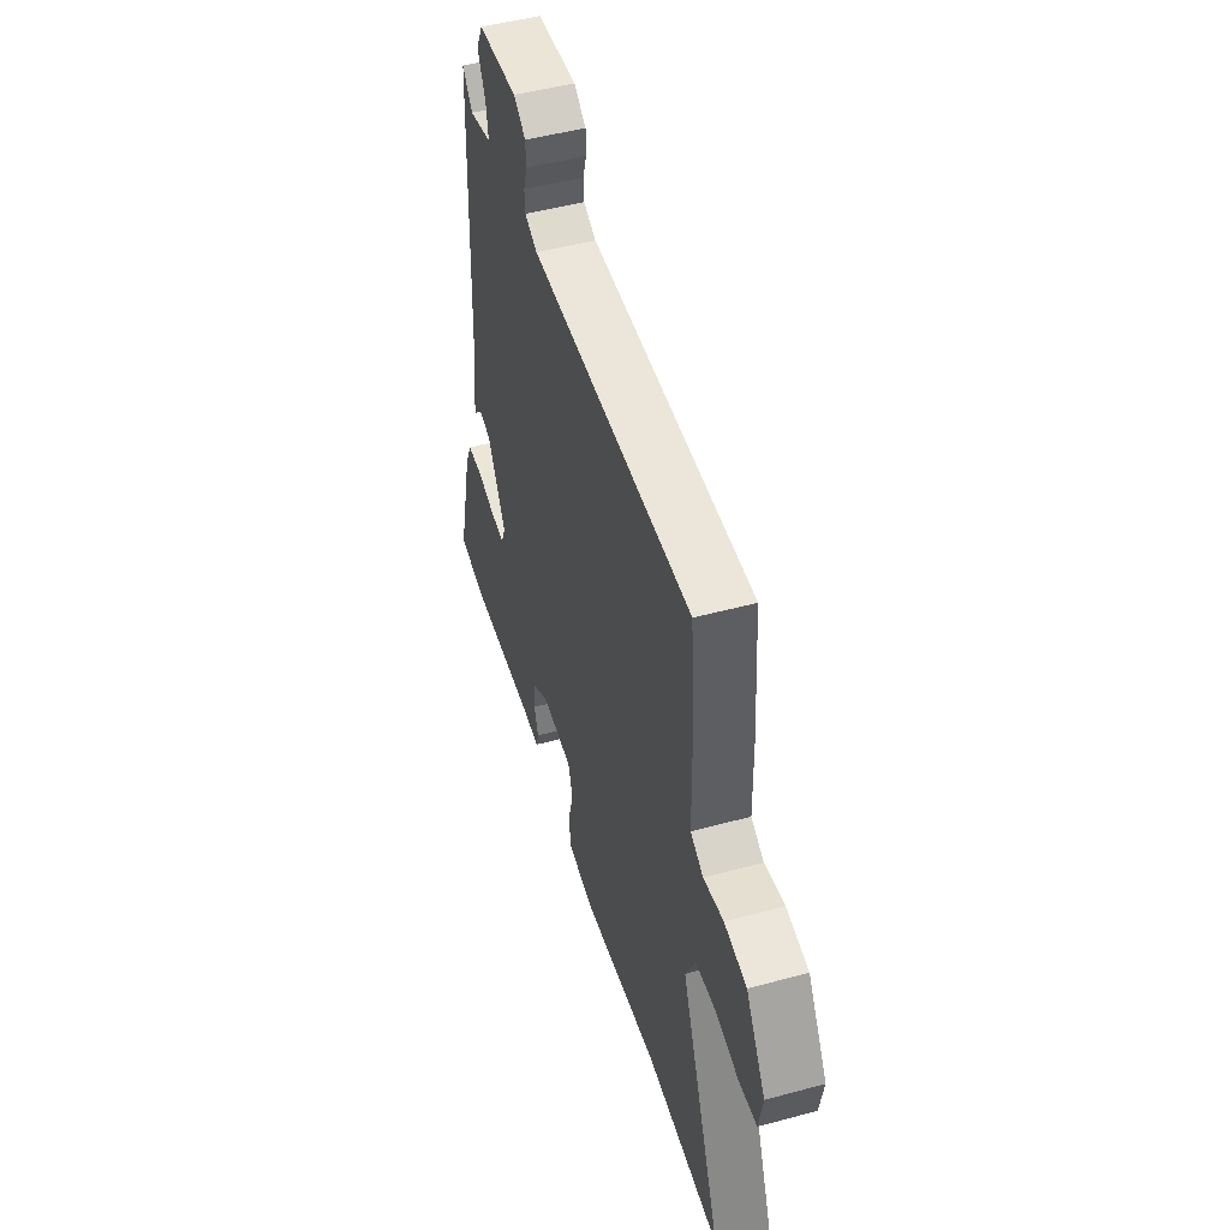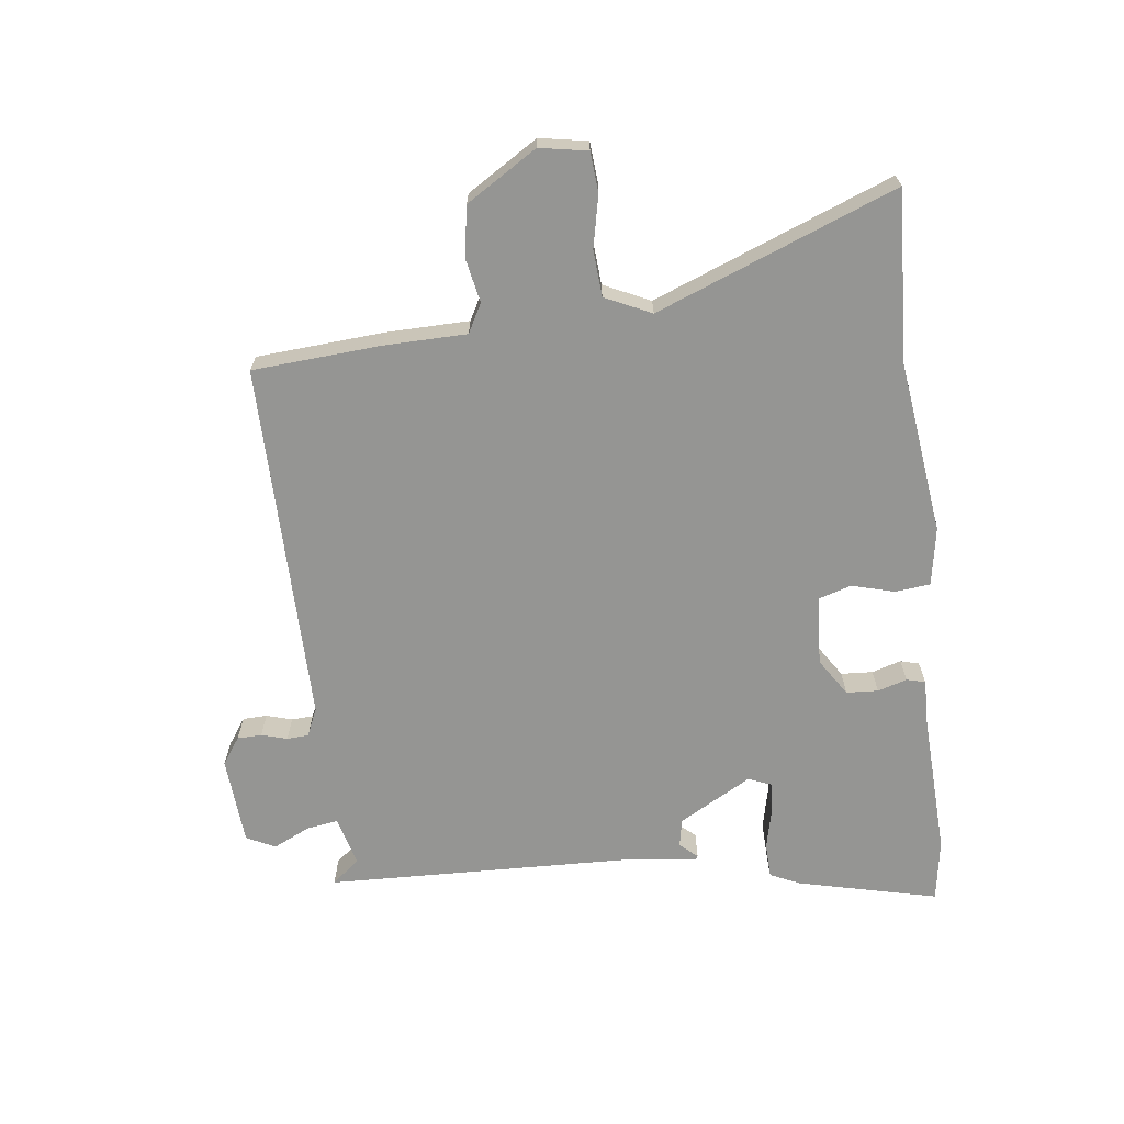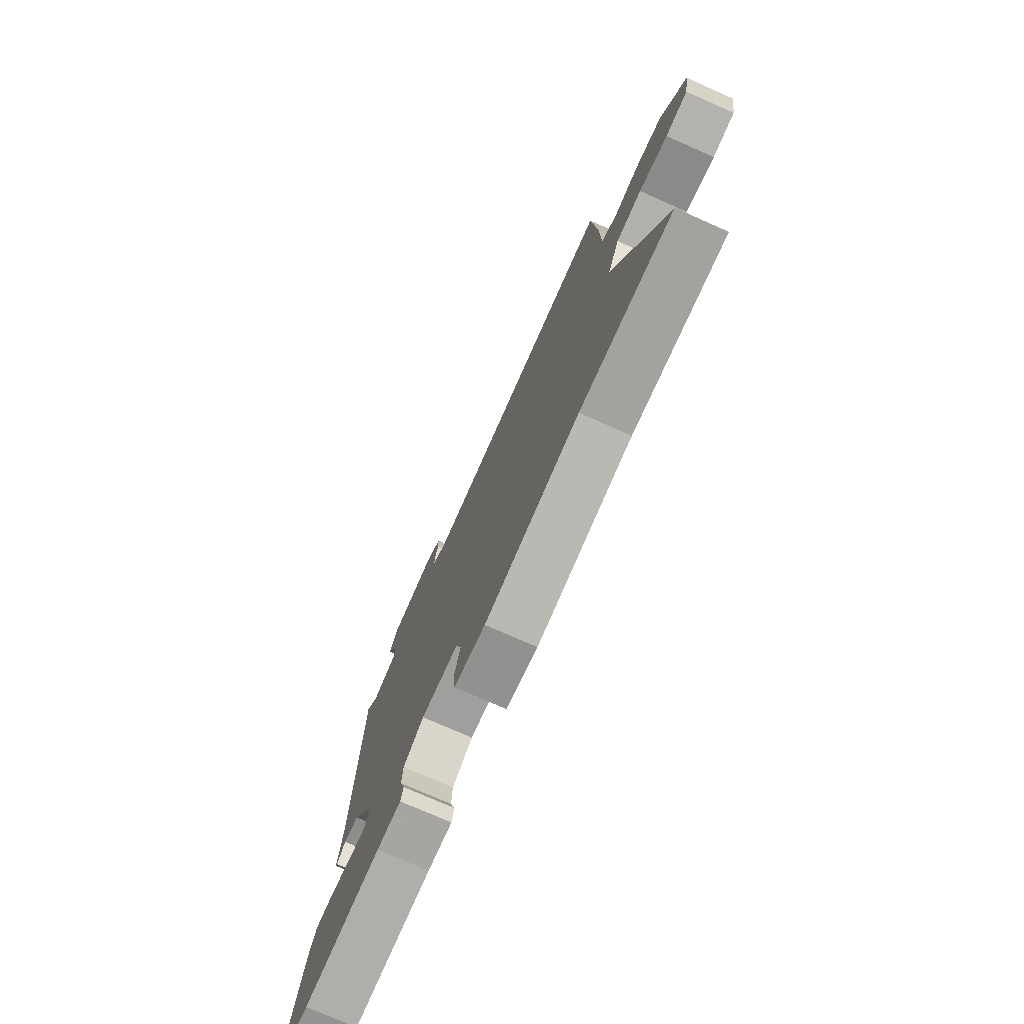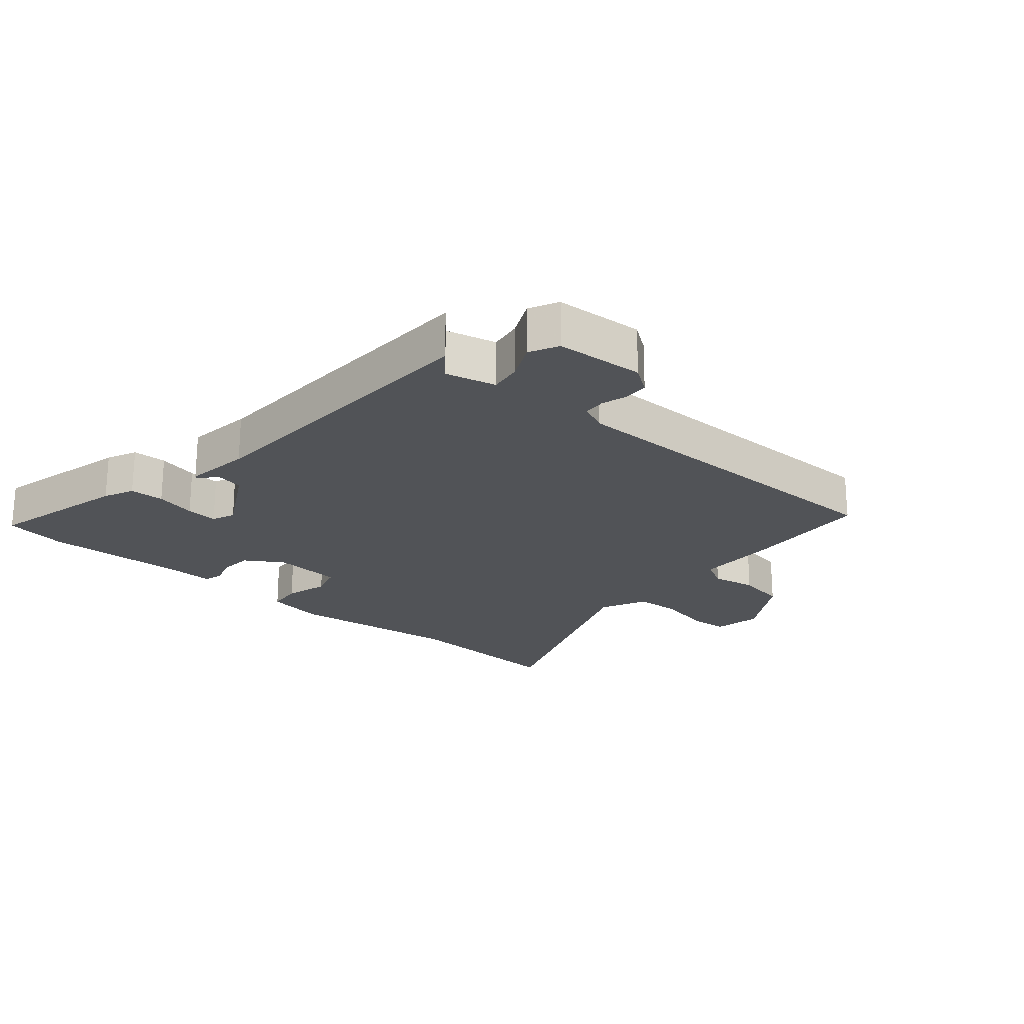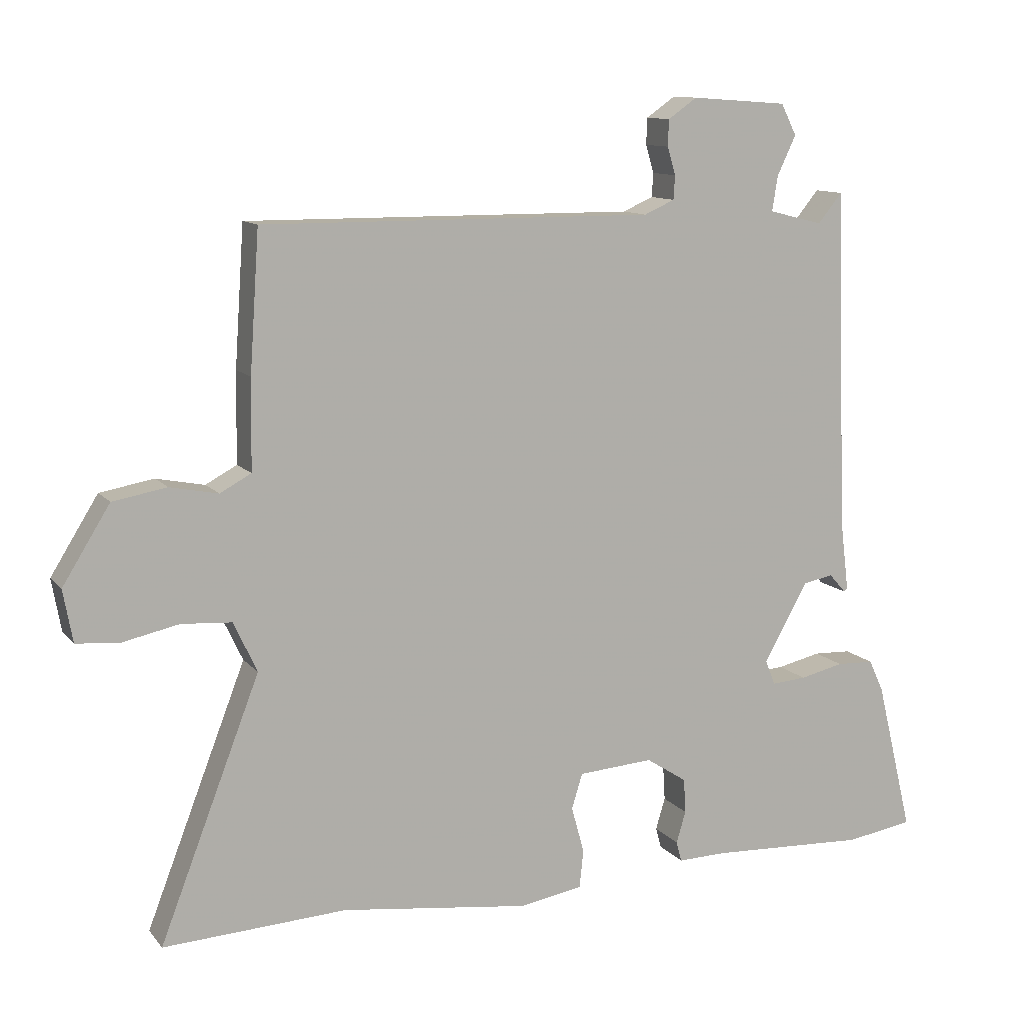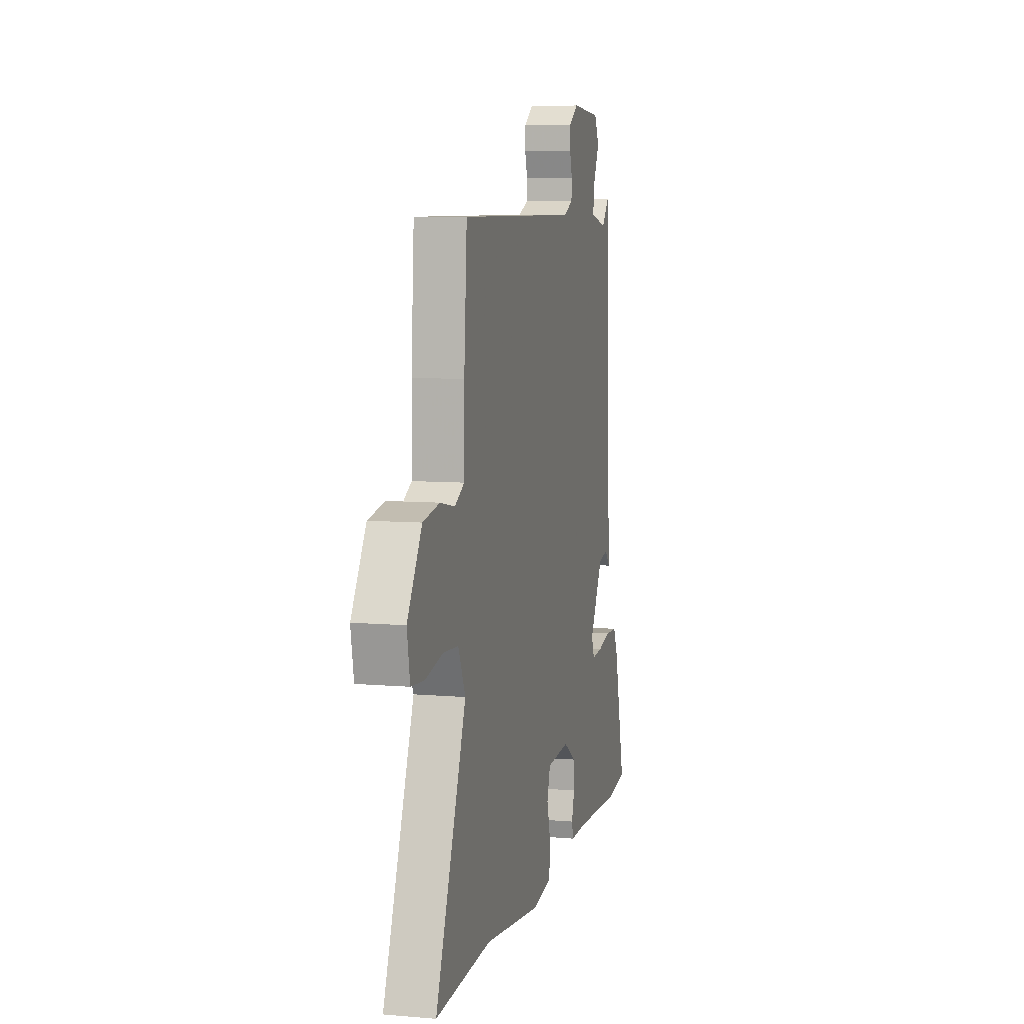
<metadata>
{"format":"obj","ext":"obj","renderer":"f3d","projection":"perspective","resolution":1024,"background":"white","views":[{"elev":48.8,"azim":73.2,"up":"+Z"},{"elev":-67.3,"azim":97.1,"up":"+Y"},{"elev":-75.5,"azim":66.1,"up":"+Z"},{"elev":-22.0,"azim":-41.0,"up":"+Y"},{"elev":11.2,"azim":156.8,"up":"+Z"},{"elev":7.7,"azim":103.7,"up":"+Z"}]}
</metadata>
<code>
v -0.441 0.07 0.515
v -0.405 0.07 0.471
v -0.325 0.07 0.491
v -0.333 0.07 0.542
v -0.361 0.07 0.601
v -0.338 0.07 0.647
v -0.196 0.07 0.657
v -0.153 0.07 0.627
v -0.152 0.07 0.588
v -0.164 0.07 0.547
v -0.162 0.07 0.512
v -0.117 0.07 0.492
v 0.463 0.07 0.495
v 0.477 0.07 0.29
v 0.479 0.07 0.157
v 0.525 0.07 0.132
v 0.596 0.07 0.146
v 0.676 0.07 0.132
v 0.746 0.07 0.019
v 0.732 0.07 -0.058
v 0.668 0.07 -0.063
v 0.585 0.07 -0.045
v 0.511 0.07 -0.05
v 0.476 0.07 -0.124
v 0.624 0.07 -0.507
v 0.353 0.07 -0.492
v 0.074 0.07 -0.527
v -0.019 0.07 -0.511
v -0.025 0.07 -0.455
v -0.006 0.07 -0.386
v -0.022 0.07 -0.334
v -0.133 0.07 -0.326
v -0.193 0.07 -0.365
v -0.196 0.07 -0.416
v -0.182 0.07 -0.463
v -0.19 0.07 -0.493
v -0.262 0.07 -0.491
v -0.493 0.07 -0.501
v -0.593 0.07 -0.485
v -0.539 0.07 -0.261
v -0.517 0.07 -0.213
v -0.462 0.07 -0.211
v -0.397 0.07 -0.226
v -0.346 0.07 -0.23
v -0.331 0.07 -0.193
v -0.396 0.07 -0.077
v -0.441 0.07 -0.068
v -0.466 0.07 -0.096
v -0.471 0.07 -0.092
v -0.458 0.07 0.015
v -0.441 0 0.515
v -0.405 0 0.471
v -0.325 0 0.491
v -0.333 0 0.542
v -0.361 0 0.601
v -0.338 0 0.647
v -0.196 0 0.657
v -0.153 0 0.627
v -0.152 0 0.588
v -0.164 0 0.547
v -0.162 0 0.512
v -0.117 0 0.492
v 0.463 0 0.495
v 0.477 0 0.29
v 0.479 0 0.157
v 0.525 0 0.132
v 0.596 0 0.146
v 0.676 0 0.132
v 0.746 0 0.019
v 0.732 0 -0.058
v 0.668 0 -0.063
v 0.585 0 -0.045
v 0.511 0 -0.05
v 0.476 0 -0.124
v 0.624 0 -0.507
v 0.353 0 -0.492
v 0.074 0 -0.527
v -0.019 0 -0.511
v -0.025 0 -0.455
v -0.006 0 -0.386
v -0.022 0 -0.334
v -0.133 0 -0.326
v -0.193 0 -0.365
v -0.196 0 -0.416
v -0.182 0 -0.463
v -0.19 0 -0.493
v -0.262 0 -0.491
v -0.493 0 -0.501
v -0.593 0 -0.485
v -0.539 0 -0.261
v -0.517 0 -0.213
v -0.462 0 -0.211
v -0.397 0 -0.226
v -0.346 0 -0.23
v -0.331 0 -0.193
v -0.396 0 -0.077
v -0.441 0 -0.068
v -0.466 0 -0.096
v -0.471 0 -0.092
v -0.458 0 0.015
f 47 48 49 50
f 50 1 2
f 47 50 2
f 46 47 2
f 45 46 2 3
f 41 42 43
f 40 41 43
f 39 40 43
f 38 39 43
f 37 38 43
f 37 43 44
f 36 37 44
f 35 36 44
f 34 35 44
f 33 34 44 45
f 28 29 30
f 27 28 30
f 26 27 30
f 26 30 31
f 25 26 31
f 24 25 31
f 23 24 31 32
f 20 21 22
f 19 20 22
f 18 19 22
f 17 18 22
f 16 17 22
f 15 16 22 23
f 12 13 14 15
f 15 23 32
f 12 15 32
f 11 12 32
f 8 9 10
f 7 8 10
f 6 7 10
f 5 6 10
f 4 5 10
f 10 11 32
f 4 10 32
f 3 4 32
f 3 32 33 45
f 100 99 98 97
f 52 51 100
f 52 100 97
f 52 97 96
f 53 52 96 95
f 93 92 91
f 93 91 90
f 93 90 89
f 93 89 88
f 93 88 87
f 94 93 87
f 94 87 86
f 94 86 85
f 94 85 84
f 95 94 84 83
f 80 79 78
f 80 78 77
f 80 77 76
f 81 80 76
f 81 76 75
f 81 75 74
f 82 81 74 73
f 72 71 70
f 72 70 69
f 72 69 68
f 72 68 67
f 72 67 66
f 73 72 66 65
f 65 64 63 62
f 82 73 65
f 82 65 62
f 82 62 61
f 60 59 58
f 60 58 57
f 60 57 56
f 60 56 55
f 60 55 54
f 82 61 60
f 82 60 54
f 82 54 53
f 95 83 82 53
f 1 51 52 2
f 2 52 53 3
f 3 53 54 4
f 4 54 55 5
f 5 55 56 6
f 6 56 57 7
f 7 57 58 8
f 8 58 59 9
f 9 59 60 10
f 10 60 61 11
f 11 61 62 12
f 12 62 63 13
f 13 63 64 14
f 14 64 65 15
f 15 65 66 16
f 16 66 67 17
f 17 67 68 18
f 18 68 69 19
f 19 69 70 20
f 20 70 71 21
f 21 71 72 22
f 22 72 73 23
f 23 73 74 24
f 24 74 75 25
f 25 75 76 26
f 26 76 77 27
f 27 77 78 28
f 28 78 79 29
f 29 79 80 30
f 30 80 81 31
f 31 81 82 32
f 32 82 83 33
f 33 83 84 34
f 34 84 85 35
f 35 85 86 36
f 36 86 87 37
f 37 87 88 38
f 38 88 89 39
f 39 89 90 40
f 40 90 91 41
f 41 91 92 42
f 42 92 93 43
f 43 93 94 44
f 44 94 95 45
f 45 95 96 46
f 46 96 97 47
f 47 97 98 48
f 48 98 99 49
f 49 99 100 50
f 50 100 51 1

</code>
